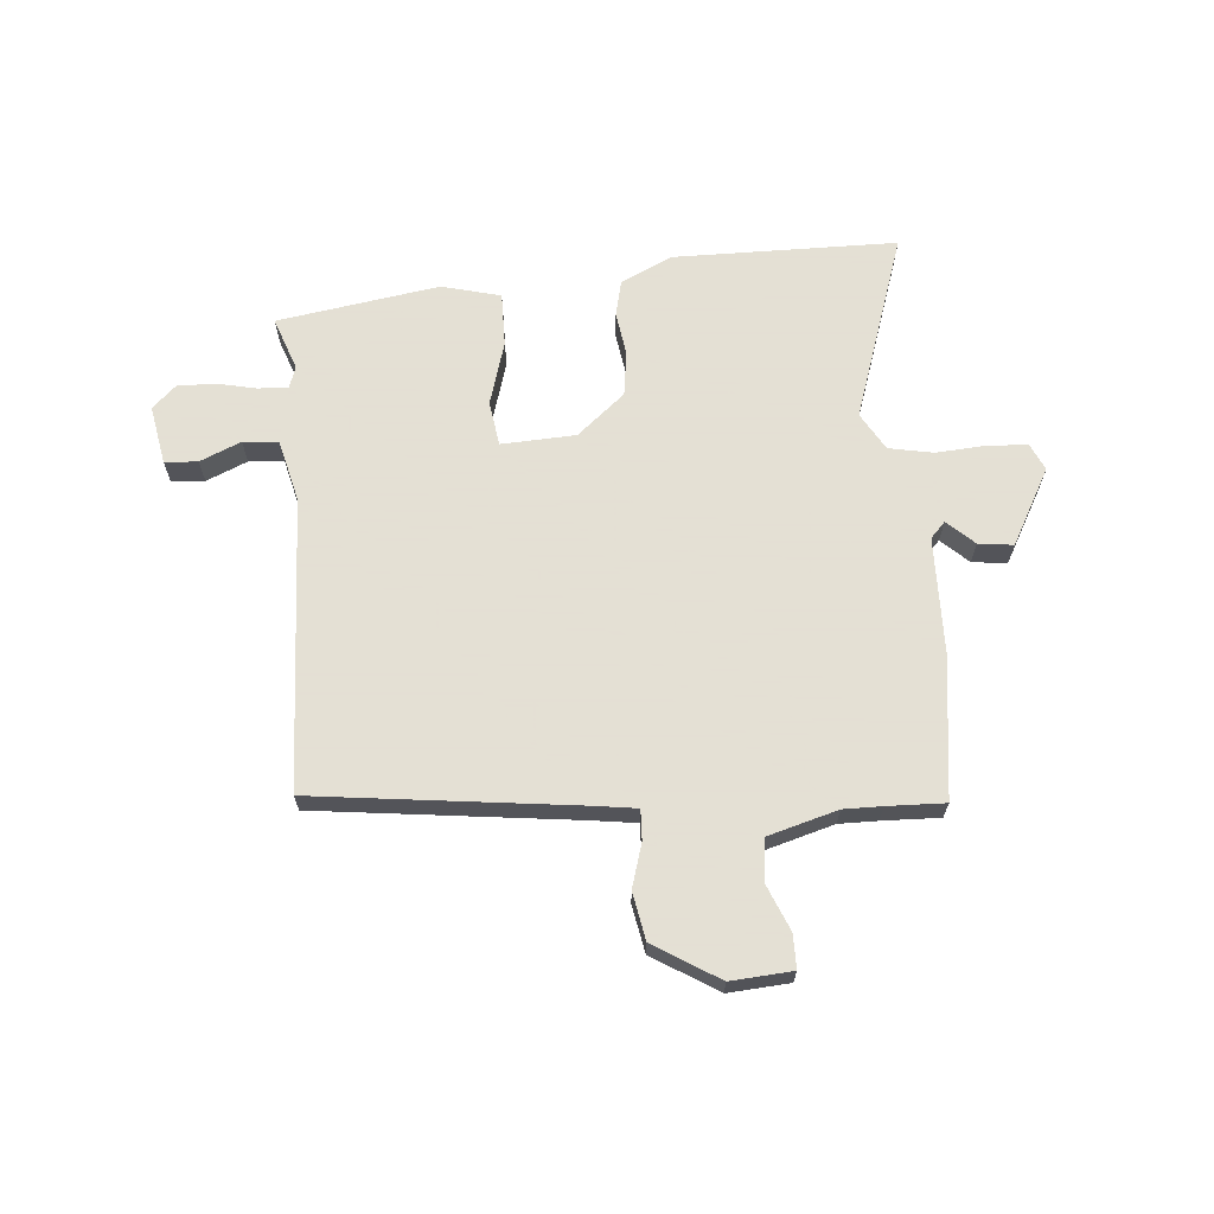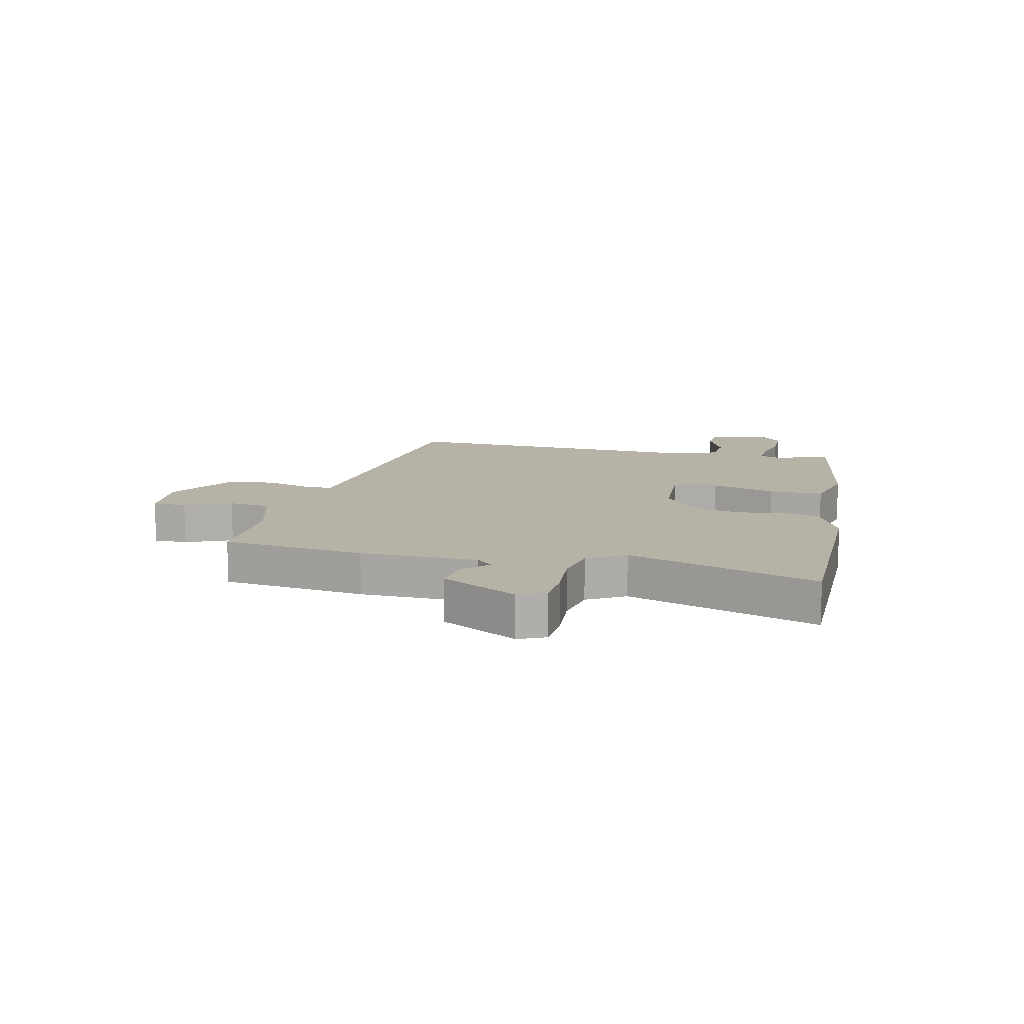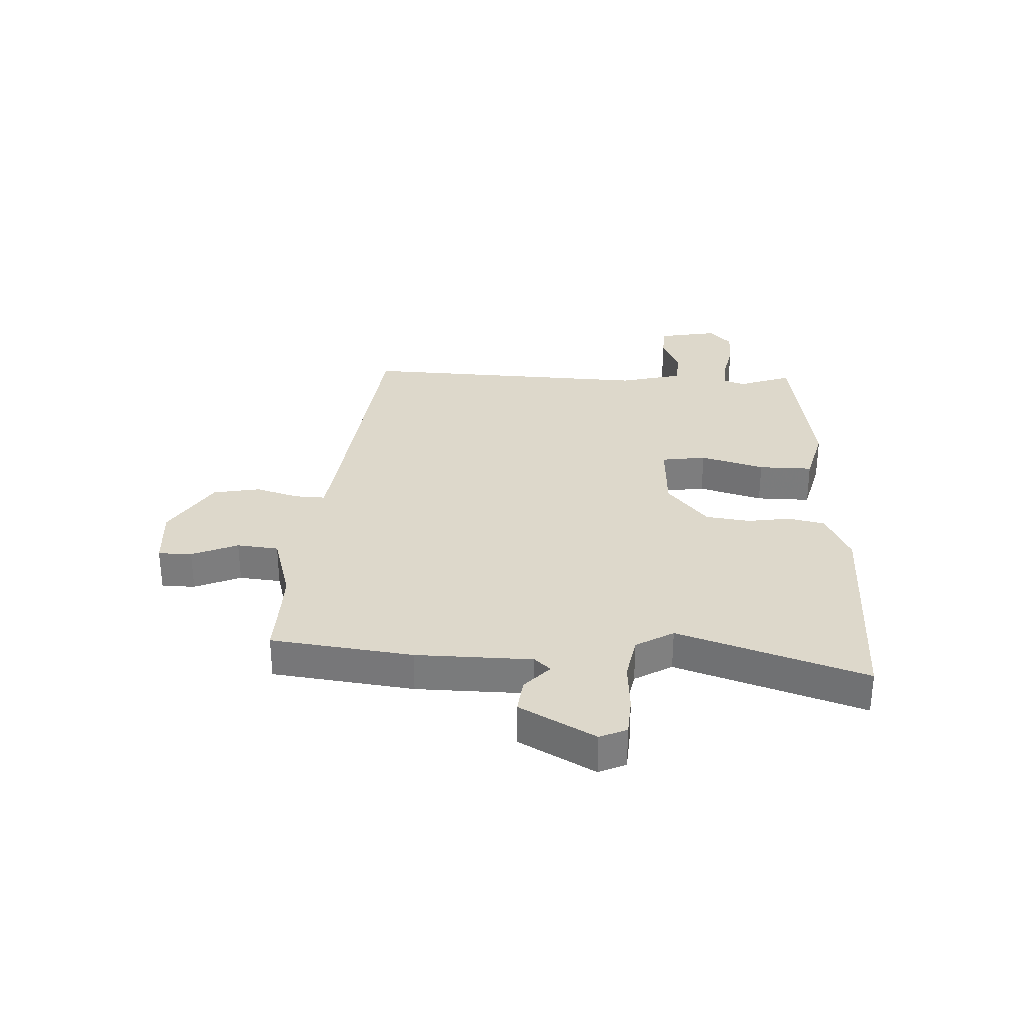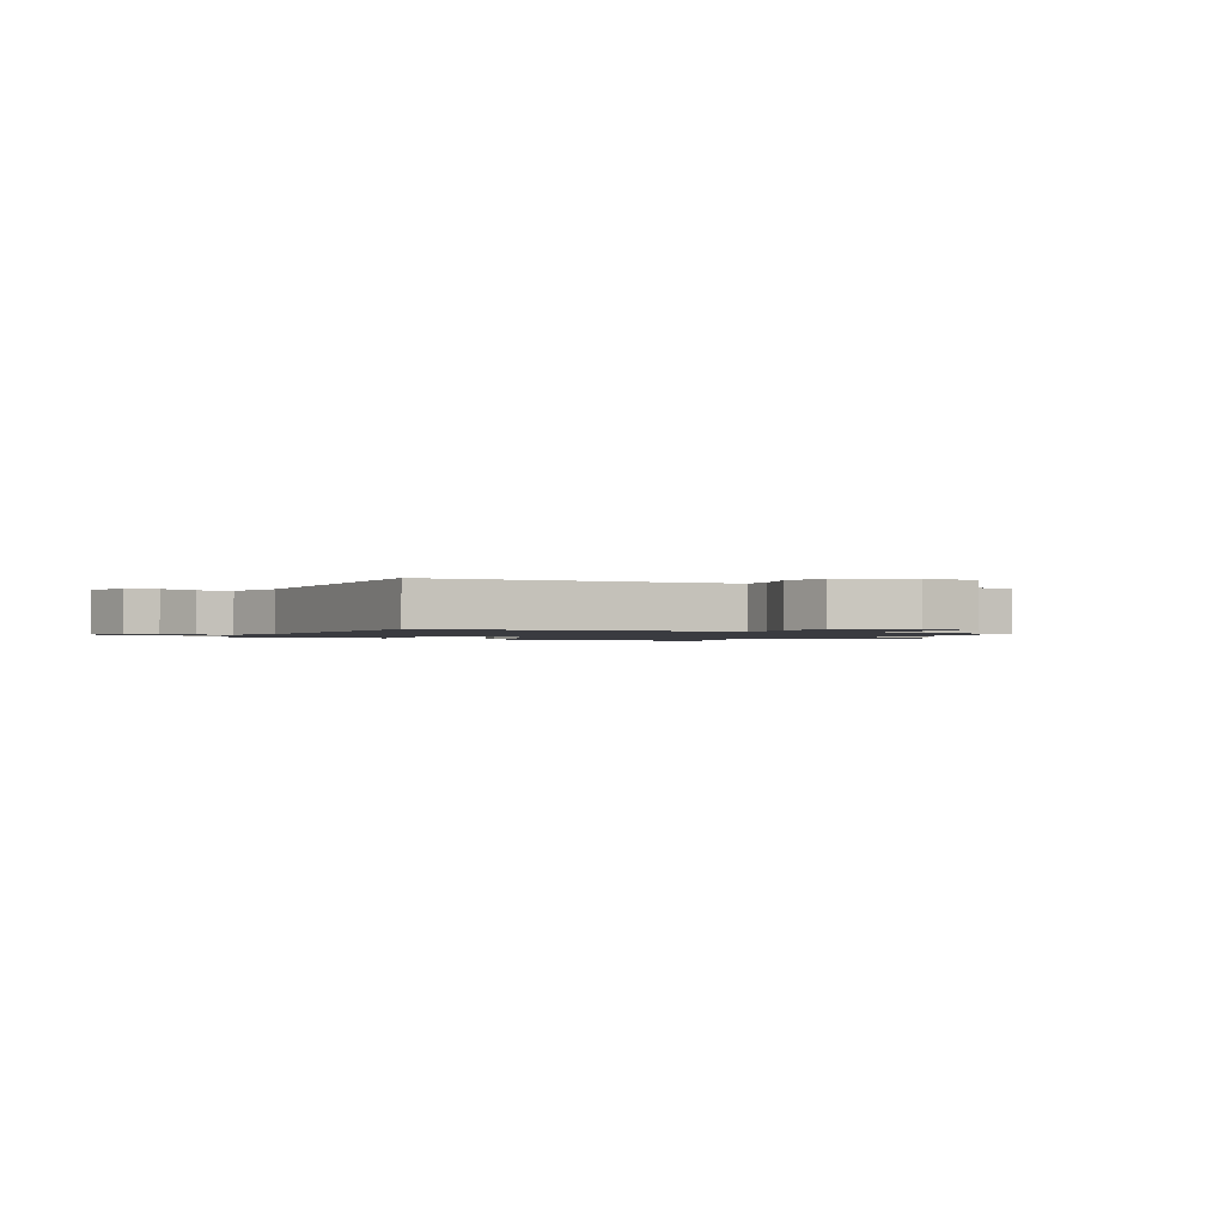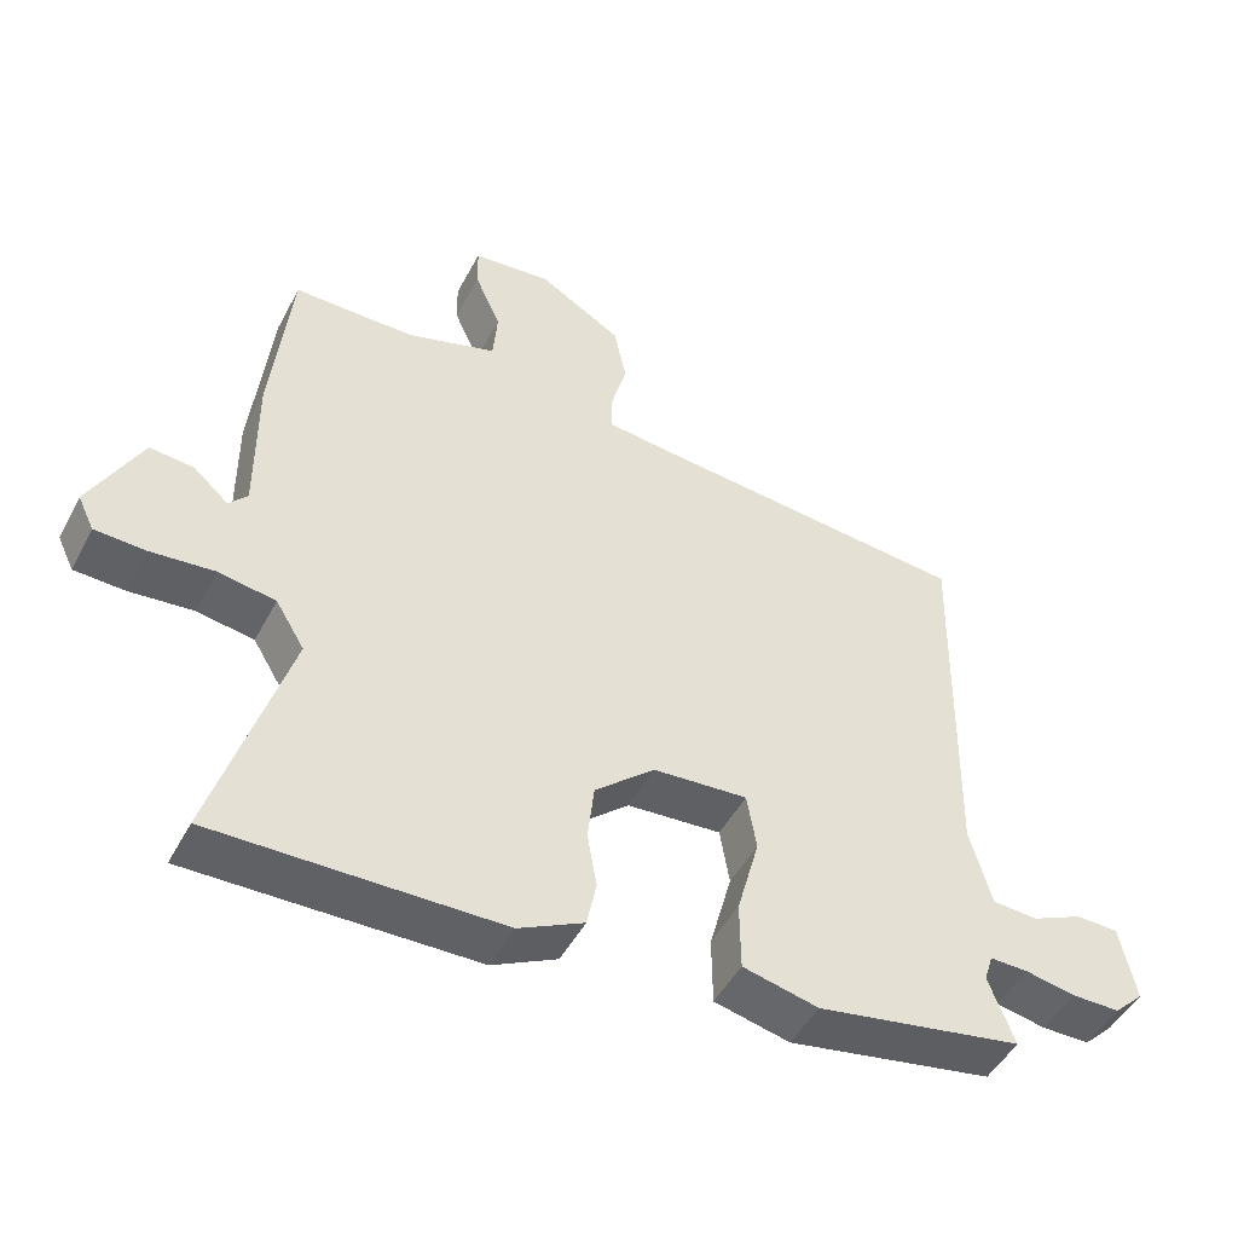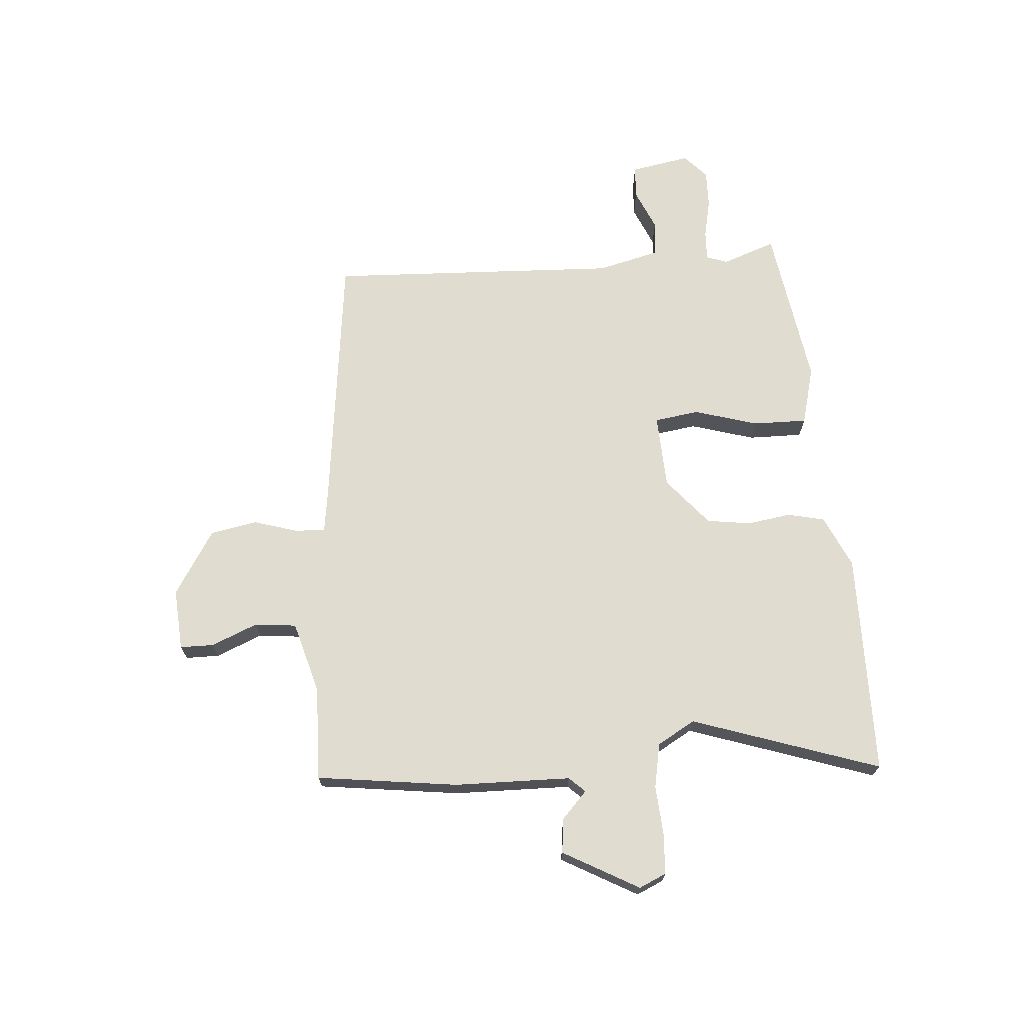
<metadata>
{"format":"obj","ext":"obj","renderer":"f3d","projection":"perspective","resolution":1024,"background":"white","views":[{"elev":66.2,"azim":-3.5,"up":"+Y"},{"elev":12.3,"azim":103.9,"up":"+Y"},{"elev":31.2,"azim":93.9,"up":"+Y"},{"elev":-1.4,"azim":-29.1,"up":"+Y"},{"elev":-47.9,"azim":153.1,"up":"+Z"},{"elev":69.6,"azim":86.9,"up":"+Y"}]}
</metadata>
<code>
v 0.419 0.07 0.499
v 0.518 0.07 0.5
v 0.544 0.07 0.255
v 0.543 0.07 0.054
v 0.568 0.07 0.026
v 0.615 0.07 0.068
v 0.675 0.07 0.074
v 0.744 0.07 -0.058
v 0.722 0.07 -0.104
v 0.654 0.07 -0.107
v 0.567 0.07 -0.099
v 0.49 0.07 -0.112
v 0.451 0.07 -0.176
v 0.552 0.07 -0.502
v 0.166 0.07 -0.497
v 0.078 0.07 -0.453
v 0.065 0.07 -0.39
v 0.078 0.07 -0.315
v 0.069 0.07 -0.238
v -0.012 0.07 -0.167
v -0.14 0.07 -0.158
v -0.153 0.07 -0.235
v -0.123 0.07 -0.346
v -0.124 0.07 -0.439
v -0.226 0.07 -0.463
v -0.505 0.07 -0.413
v -0.47 0.07 -0.322
v -0.482 0.07 -0.285
v -0.534 0.07 -0.286
v -0.602 0.07 -0.299
v -0.667 0.07 -0.299
v -0.707 0.07 -0.26
v -0.686 0.07 -0.158
v -0.629 0.07 -0.156
v -0.559 0.07 -0.188
v -0.498 0.07 -0.184
v -0.469 0.07 -0.077
v -0.479 0.07 0.427
v -0.029 0.07 0.471
v 0.048 0.07 0.48
v 0.047 0.07 0.532
v 0.026 0.07 0.608
v 0.043 0.07 0.689
v 0.156 0.07 0.756
v 0.262 0.07 0.746
v 0.261 0.07 0.688
v 0.226 0.07 0.609
v 0.232 0.07 0.537
v 0.352 0.07 0.5
v 0.419 0 0.499
v 0.518 0 0.5
v 0.544 0 0.255
v 0.543 0 0.054
v 0.568 0 0.026
v 0.615 0 0.068
v 0.675 0 0.074
v 0.744 0 -0.058
v 0.722 0 -0.104
v 0.654 0 -0.107
v 0.567 0 -0.099
v 0.49 0 -0.112
v 0.451 0 -0.176
v 0.552 0 -0.502
v 0.166 0 -0.497
v 0.078 0 -0.453
v 0.065 0 -0.39
v 0.078 0 -0.315
v 0.069 0 -0.238
v -0.012 0 -0.167
v -0.14 0 -0.158
v -0.153 0 -0.235
v -0.123 0 -0.346
v -0.124 0 -0.439
v -0.226 0 -0.463
v -0.505 0 -0.413
v -0.47 0 -0.322
v -0.482 0 -0.285
v -0.534 0 -0.286
v -0.602 0 -0.299
v -0.667 0 -0.299
v -0.707 0 -0.26
v -0.686 0 -0.158
v -0.629 0 -0.156
v -0.559 0 -0.188
v -0.498 0 -0.184
v -0.469 0 -0.077
v -0.479 0 0.427
v -0.029 0 0.471
v 0.048 0 0.48
v 0.047 0 0.532
v 0.026 0 0.608
v 0.043 0 0.689
v 0.156 0 0.756
v 0.262 0 0.746
v 0.261 0 0.688
v 0.226 0 0.609
v 0.232 0 0.537
v 0.352 0 0.5
f 45 46 47
f 44 45 47
f 43 44 47
f 42 43 47
f 41 42 47
f 40 41 47 48
f 37 38 39
f 36 37 39 40
f 33 34 35
f 32 33 35
f 31 32 35
f 30 31 35
f 29 30 35
f 28 29 35 36
f 40 48 49
f 36 40 49
f 28 36 49
f 27 28 49
f 25 26 27
f 24 25 27
f 23 24 27
f 22 23 27
f 16 17 18
f 15 16 18
f 14 15 18
f 13 14 18
f 12 13 18 19
f 9 10 11
f 8 9 11
f 7 8 11
f 6 7 11
f 5 6 11
f 4 5 11 12
f 12 19 20
f 4 12 20
f 3 4 20
f 2 3 20
f 1 2 20
f 21 22 27
f 21 27 49 1
f 1 20 21
f 96 95 94
f 96 94 93
f 96 93 92
f 96 92 91
f 96 91 90
f 97 96 90 89
f 88 87 86
f 89 88 86 85
f 84 83 82
f 84 82 81
f 84 81 80
f 84 80 79
f 84 79 78
f 85 84 78 77
f 98 97 89
f 98 89 85
f 98 85 77
f 98 77 76
f 76 75 74
f 76 74 73
f 76 73 72
f 76 72 71
f 67 66 65
f 67 65 64
f 67 64 63
f 67 63 62
f 68 67 62 61
f 60 59 58
f 60 58 57
f 60 57 56
f 60 56 55
f 60 55 54
f 61 60 54 53
f 69 68 61
f 69 61 53
f 69 53 52
f 69 52 51
f 69 51 50
f 76 71 70
f 50 98 76 70
f 70 69 50
f 1 50 51 2
f 2 51 52 3
f 3 52 53 4
f 4 53 54 5
f 5 54 55 6
f 6 55 56 7
f 7 56 57 8
f 8 57 58 9
f 9 58 59 10
f 10 59 60 11
f 11 60 61 12
f 12 61 62 13
f 13 62 63 14
f 14 63 64 15
f 15 64 65 16
f 16 65 66 17
f 17 66 67 18
f 18 67 68 19
f 19 68 69 20
f 20 69 70 21
f 21 70 71 22
f 22 71 72 23
f 23 72 73 24
f 24 73 74 25
f 25 74 75 26
f 26 75 76 27
f 27 76 77 28
f 28 77 78 29
f 29 78 79 30
f 30 79 80 31
f 31 80 81 32
f 32 81 82 33
f 33 82 83 34
f 34 83 84 35
f 35 84 85 36
f 36 85 86 37
f 37 86 87 38
f 38 87 88 39
f 39 88 89 40
f 40 89 90 41
f 41 90 91 42
f 42 91 92 43
f 43 92 93 44
f 44 93 94 45
f 45 94 95 46
f 46 95 96 47
f 47 96 97 48
f 48 97 98 49
f 49 98 50 1

</code>
